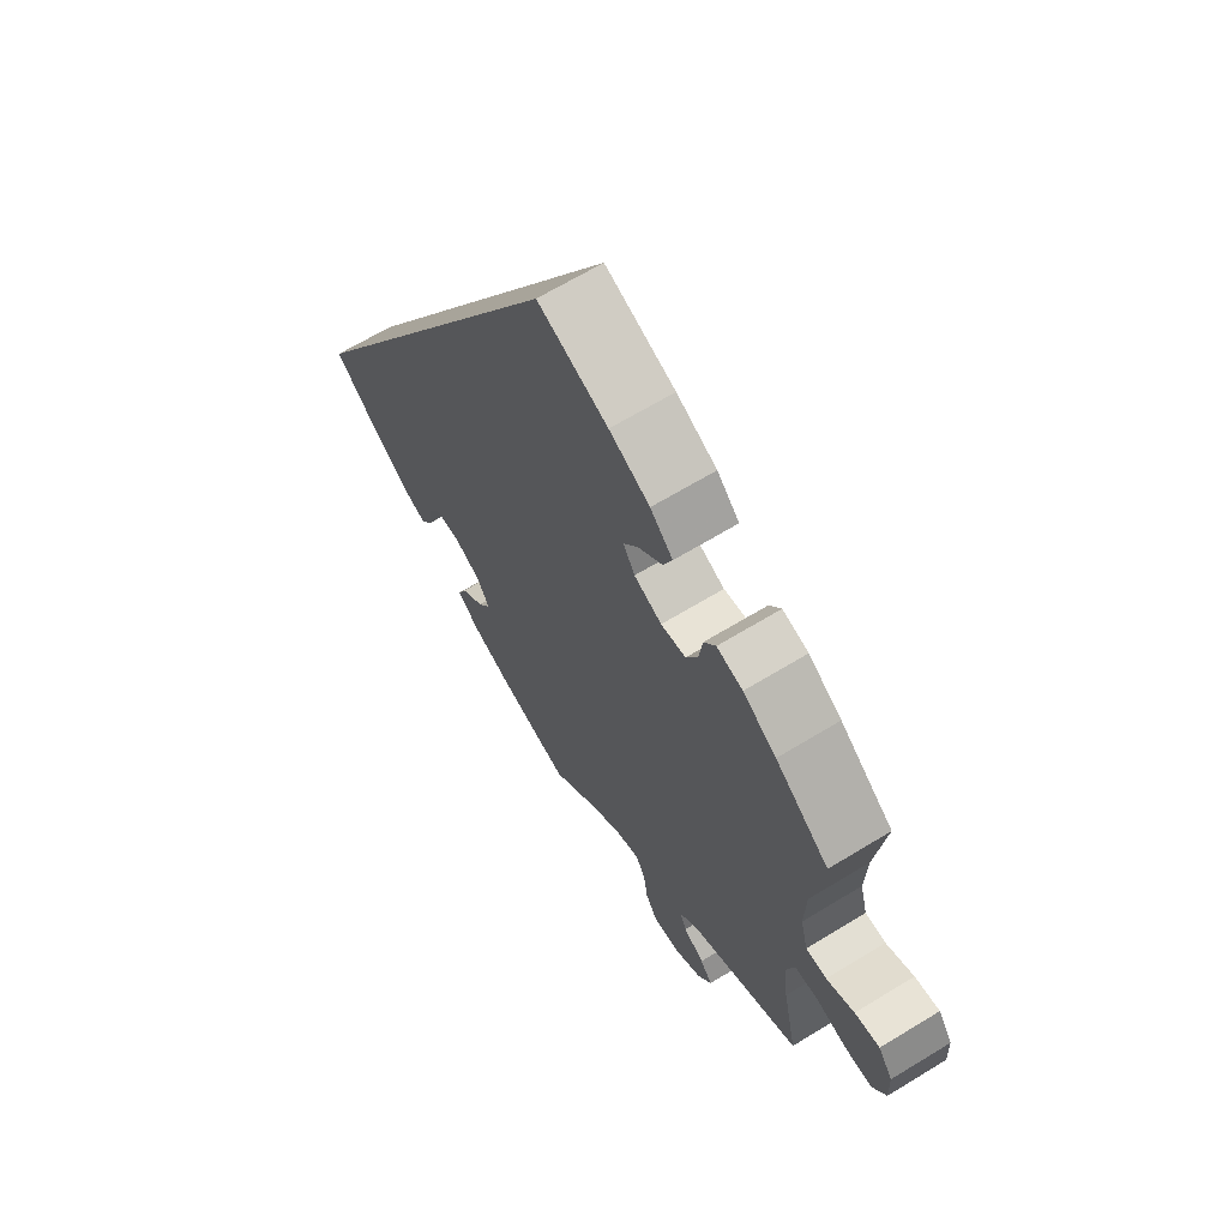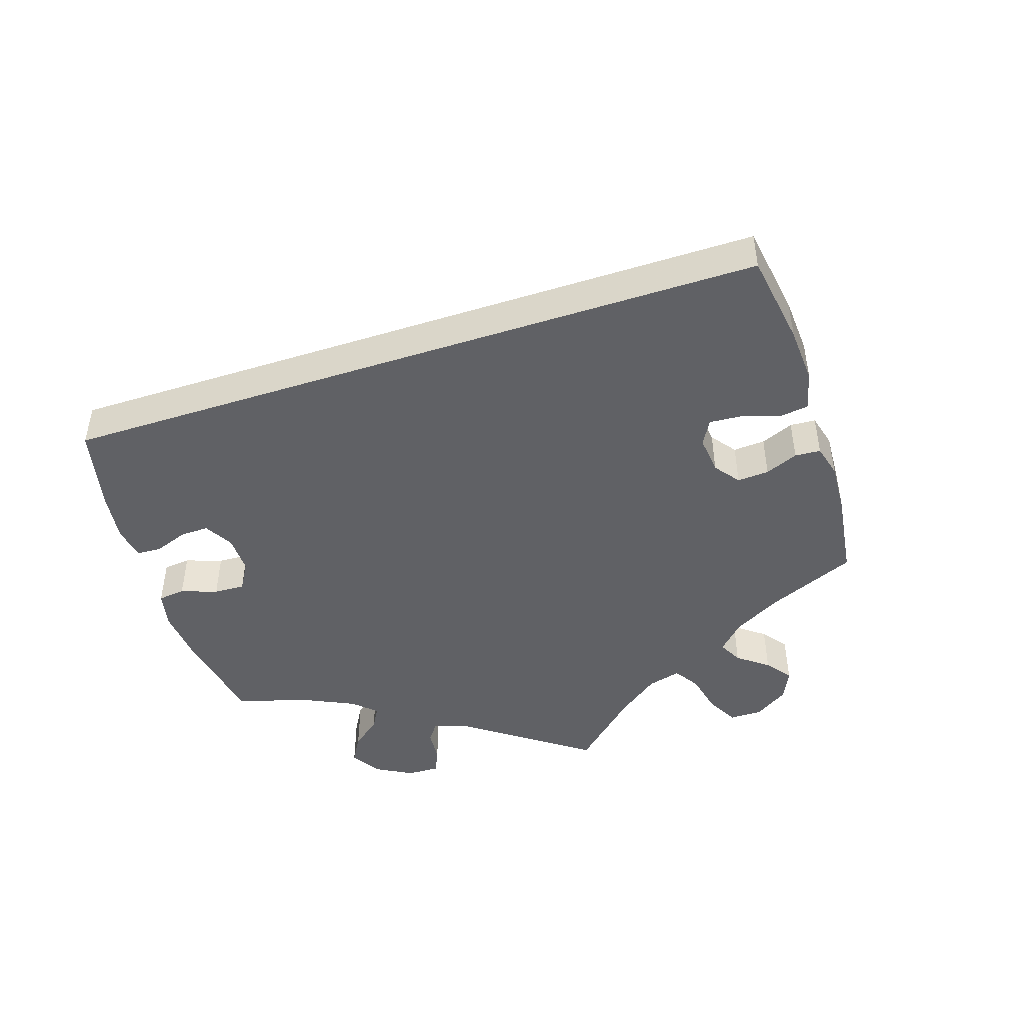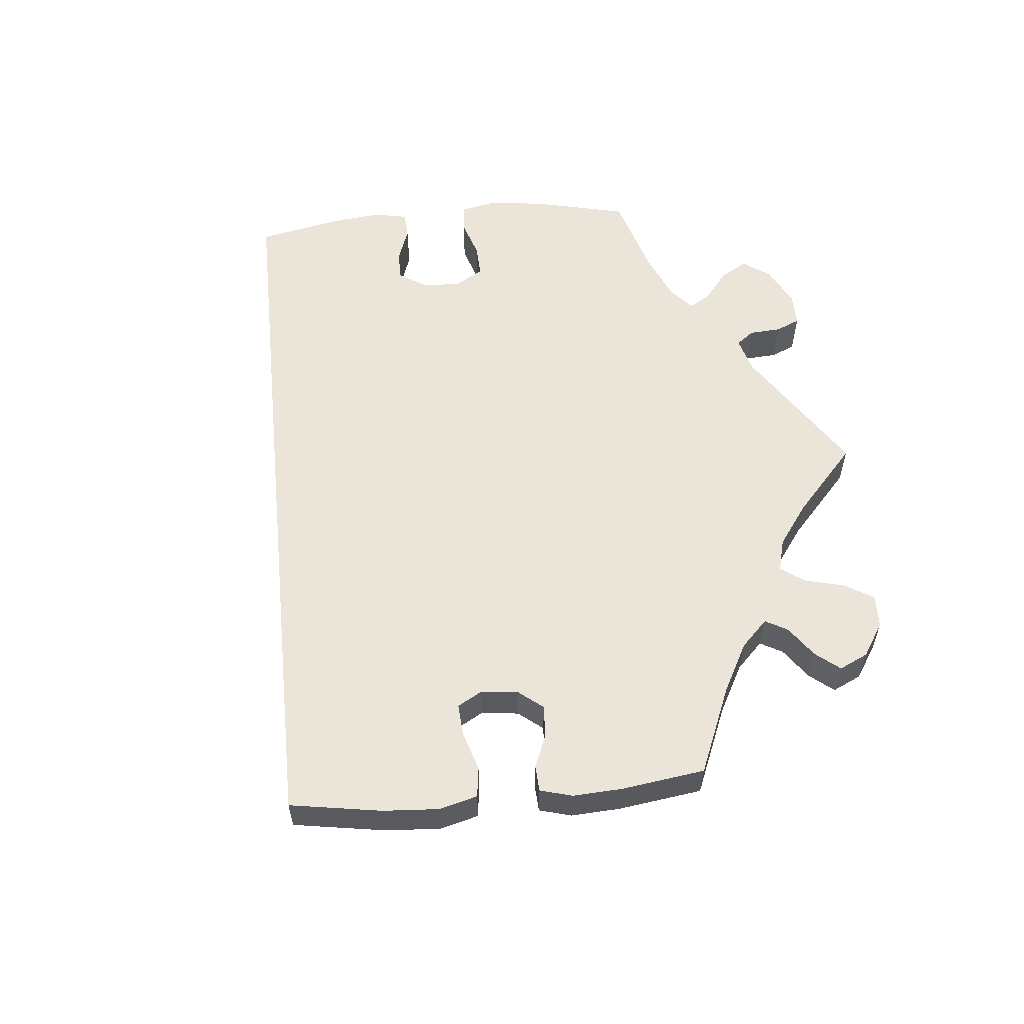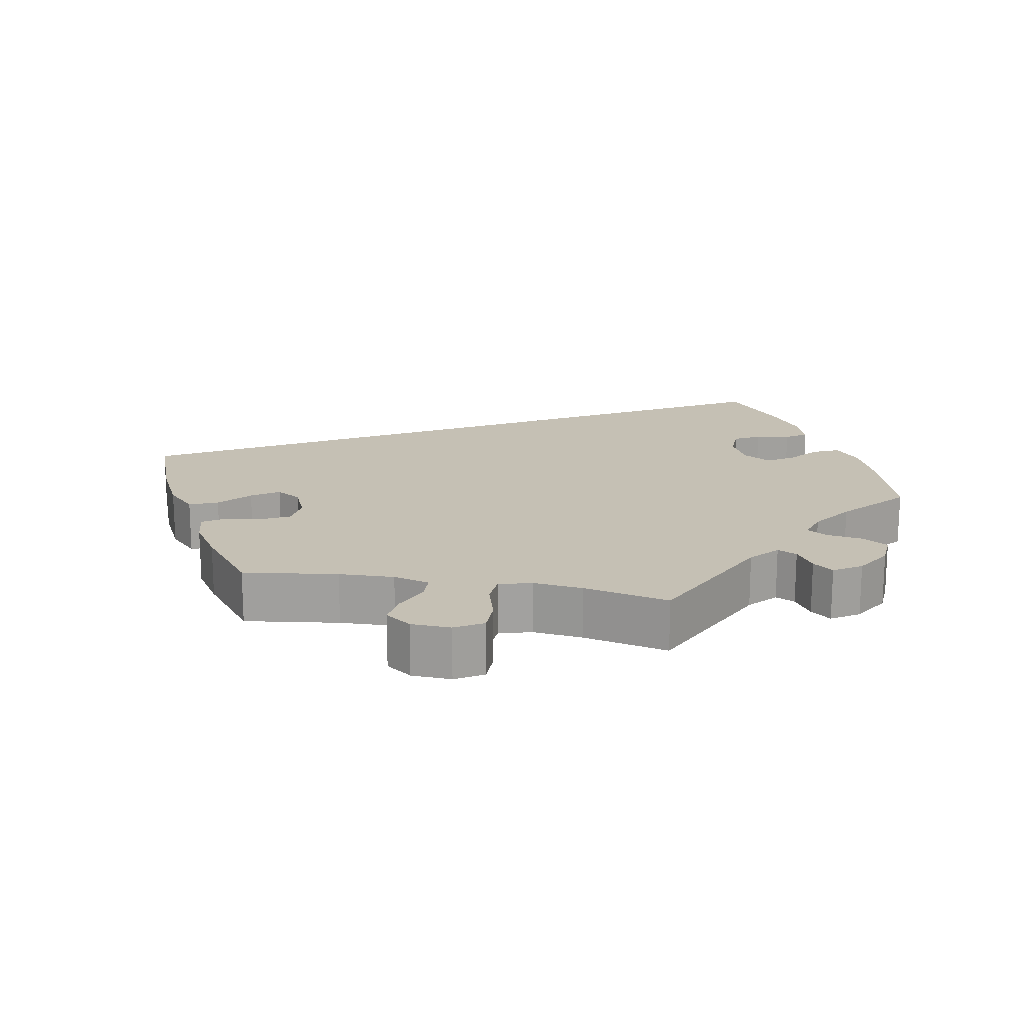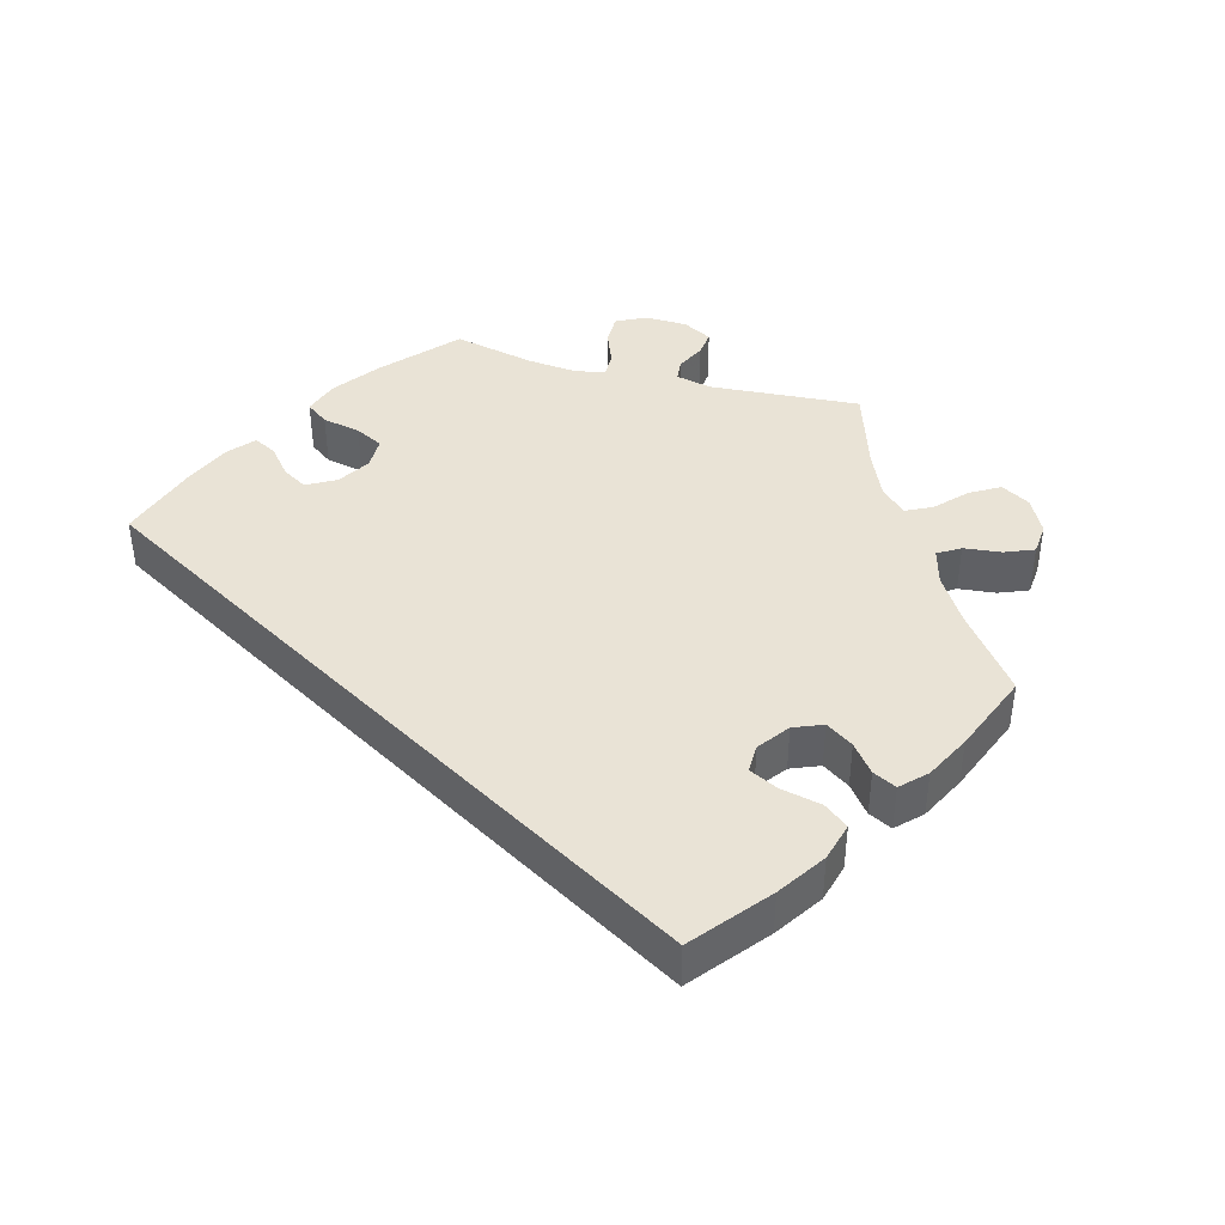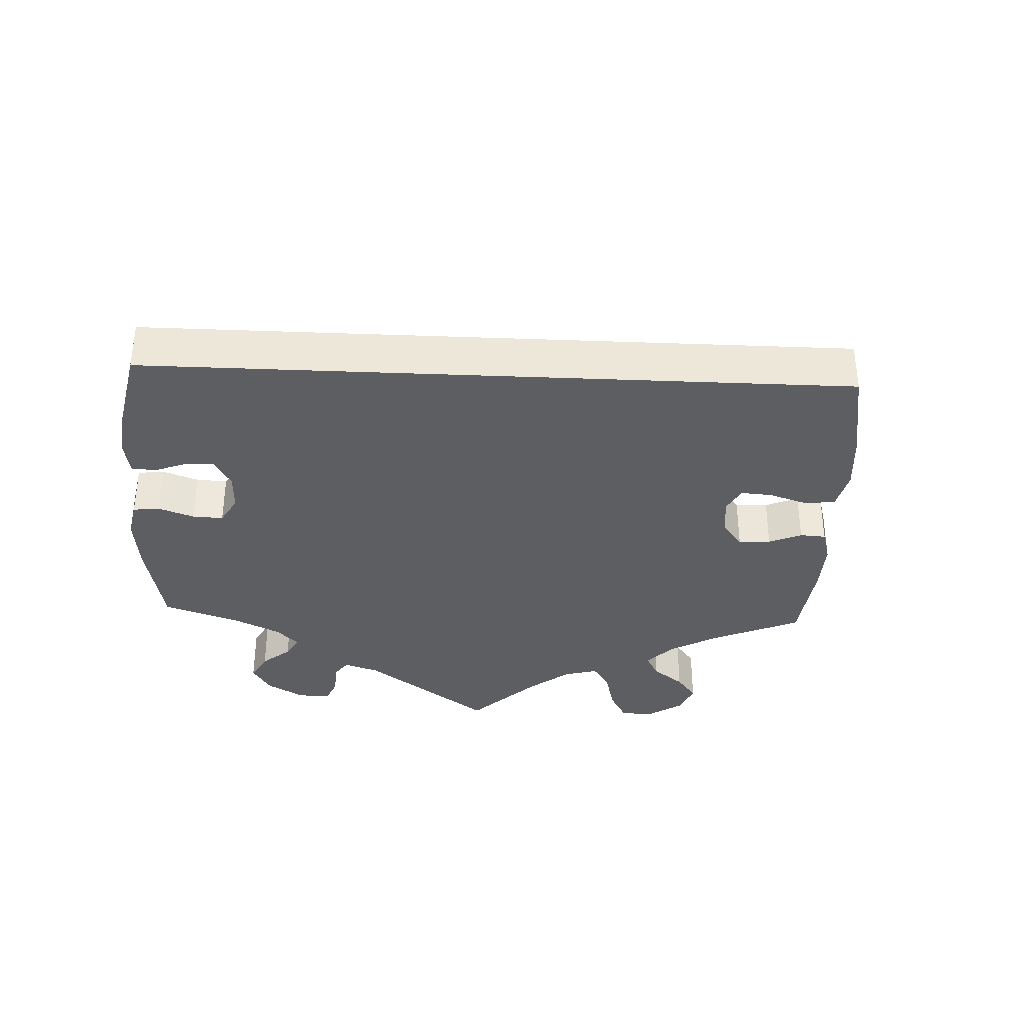
<metadata>
{"format":"obj","ext":"obj","renderer":"f3d","projection":"perspective","resolution":1024,"background":"white","views":[{"elev":65.9,"azim":58.5,"up":"+Z"},{"elev":-48.2,"azim":-42.1,"up":"+Y"},{"elev":58.9,"azim":24.7,"up":"+Y"},{"elev":18.2,"azim":100.6,"up":"+Y"},{"elev":42.2,"azim":-14.8,"up":"+Y"},{"elev":-37.3,"azim":-62.6,"up":"+Y"}]}
</metadata>
<code>
v 0.313 0.07 -0.379
v 0.276 0.07 -0.413
v 0.288 0.07 -0.44
v 0.324 0.07 -0.464
v 0.345 0.07 -0.492
v 0.321 0.07 -0.53
v 0.272 0.07 -0.56
v 0.226 0.07 -0.563
v 0.205 0.07 -0.527
v 0.198 0.07 -0.478
v 0.181 0.07 -0.449
v 0.141 0.07 -0.462
v 0.086 0.07 -0.501
v 0.001 0.07 -0.578
v -0.123 0.07 -0.539
v -0.194 0.07 -0.509
v -0.232 0.07 -0.476
v -0.217 0.07 -0.442
v -0.177 0.07 -0.407
v -0.154 0.07 -0.371
v -0.176 0.07 -0.333
v -0.222 0.07 -0.309
v -0.268 0.07 -0.31
v -0.287 0.07 -0.345
v -0.295 0.07 -0.392
v -0.314 0.07 -0.421
v -0.358 0.07 -0.406
v -0.413 0.07 -0.366
v -0.501 0.07 -0.289
v -0.001 0.07 0.578
v 0.121 0.07 0.531
v 0.191 0.07 0.496
v 0.23 0.07 0.457
v 0.214 0.07 0.418
v 0.172 0.07 0.38
v 0.147 0.07 0.343
v 0.167 0.07 0.309
v 0.215 0.07 0.288
v 0.258 0.07 0.294
v 0.278 0.07 0.334
v 0.285 0.07 0.383
v 0.305 0.07 0.413
v 0.35 0.07 0.401
v 0.408 0.07 0.363
v 0.501 0.07 0.29
v 0.483 0.07 0.16
v 0.48 0.07 0.084
v 0.493 0.07 0.034
v 0.529 0.07 0.033
v 0.577 0.07 0.054
v 0.62 0.07 0.06
v 0.645 0.07 0.024
v 0.647 0.07 -0.031
v 0.624 0.07 -0.07
v 0.577 0.07 -0.07
v 0.522 0.07 -0.054
v 0.482 0.07 -0.057
v 0.469 0.07 -0.102
v 0.476 0.07 -0.171
v 0.501 0.07 -0.289
v 0.313 0 -0.379
v 0.276 0 -0.413
v 0.288 0 -0.44
v 0.324 0 -0.464
v 0.345 0 -0.492
v 0.321 0 -0.53
v 0.272 0 -0.56
v 0.226 0 -0.563
v 0.205 0 -0.527
v 0.198 0 -0.478
v 0.181 0 -0.449
v 0.141 0 -0.462
v 0.086 0 -0.501
v 0.001 0 -0.578
v -0.123 0 -0.539
v -0.194 0 -0.509
v -0.232 0 -0.476
v -0.217 0 -0.442
v -0.177 0 -0.407
v -0.154 0 -0.371
v -0.176 0 -0.333
v -0.222 0 -0.309
v -0.268 0 -0.31
v -0.287 0 -0.345
v -0.295 0 -0.392
v -0.314 0 -0.421
v -0.358 0 -0.406
v -0.413 0 -0.366
v -0.501 0 -0.289
v -0.001 0 0.578
v 0.121 0 0.531
v 0.191 0 0.496
v 0.23 0 0.457
v 0.214 0 0.418
v 0.172 0 0.38
v 0.147 0 0.343
v 0.167 0 0.309
v 0.215 0 0.288
v 0.258 0 0.294
v 0.278 0 0.334
v 0.285 0 0.383
v 0.305 0 0.413
v 0.35 0 0.401
v 0.408 0 0.363
v 0.501 0 0.29
v 0.483 0 0.16
v 0.48 0 0.084
v 0.493 0 0.034
v 0.529 0 0.033
v 0.577 0 0.054
v 0.62 0 0.06
v 0.645 0 0.024
v 0.647 0 -0.031
v 0.624 0 -0.07
v 0.577 0 -0.07
v 0.522 0 -0.054
v 0.482 0 -0.057
v 0.469 0 -0.102
v 0.476 0 -0.171
v 0.501 0 -0.289
f 59 60 1
f 58 59 1 2
f 57 58 2
f 53 54 55 56
f 53 56 57
f 52 53 57
f 49 50 51 52
f 48 49 52 57
f 47 48 57 2
f 43 44 45 46
f 43 46 47 2
f 40 41 42 43
f 39 40 43 2
f 32 33 34 35
f 32 35 36
f 31 32 36
f 30 31 36
f 29 30 36 37
f 24 25 26 27
f 23 24 27 28
f 16 17 18 19
f 16 19 20
f 13 14 15 16
f 12 13 16 20
f 11 12 20 21
f 7 8 9 10
f 7 10 11
f 6 7 11
f 3 4 5 6
f 2 3 6 11
f 38 39 2 11
f 23 28 29 37
f 22 23 37 38
f 11 21 22 38
f 61 120 119
f 62 61 119 118
f 62 118 117
f 116 115 114 113
f 117 116 113
f 117 113 112
f 112 111 110 109
f 117 112 109 108
f 62 117 108 107
f 106 105 104 103
f 62 107 106 103
f 103 102 101 100
f 62 103 100 99
f 95 94 93 92
f 96 95 92
f 96 92 91
f 96 91 90
f 97 96 90 89
f 87 86 85 84
f 88 87 84 83
f 79 78 77 76
f 80 79 76
f 76 75 74 73
f 80 76 73 72
f 81 80 72 71
f 70 69 68 67
f 71 70 67
f 71 67 66
f 66 65 64 63
f 71 66 63 62
f 71 62 99 98
f 97 89 88 83
f 98 97 83 82
f 98 82 81 71
f 1 61 62 2
f 2 62 63 3
f 3 63 64 4
f 4 64 65 5
f 5 65 66 6
f 6 66 67 7
f 7 67 68 8
f 8 68 69 9
f 9 69 70 10
f 10 70 71 11
f 11 71 72 12
f 12 72 73 13
f 13 73 74 14
f 14 74 75 15
f 15 75 76 16
f 16 76 77 17
f 17 77 78 18
f 18 78 79 19
f 19 79 80 20
f 20 80 81 21
f 21 81 82 22
f 22 82 83 23
f 23 83 84 24
f 24 84 85 25
f 25 85 86 26
f 26 86 87 27
f 27 87 88 28
f 28 88 89 29
f 29 89 90 30
f 30 90 91 31
f 31 91 92 32
f 32 92 93 33
f 33 93 94 34
f 34 94 95 35
f 35 95 96 36
f 36 96 97 37
f 37 97 98 38
f 38 98 99 39
f 39 99 100 40
f 40 100 101 41
f 41 101 102 42
f 42 102 103 43
f 43 103 104 44
f 44 104 105 45
f 45 105 106 46
f 46 106 107 47
f 47 107 108 48
f 48 108 109 49
f 49 109 110 50
f 50 110 111 51
f 51 111 112 52
f 52 112 113 53
f 53 113 114 54
f 54 114 115 55
f 55 115 116 56
f 56 116 117 57
f 57 117 118 58
f 58 118 119 59
f 59 119 120 60
f 60 120 61 1

</code>
